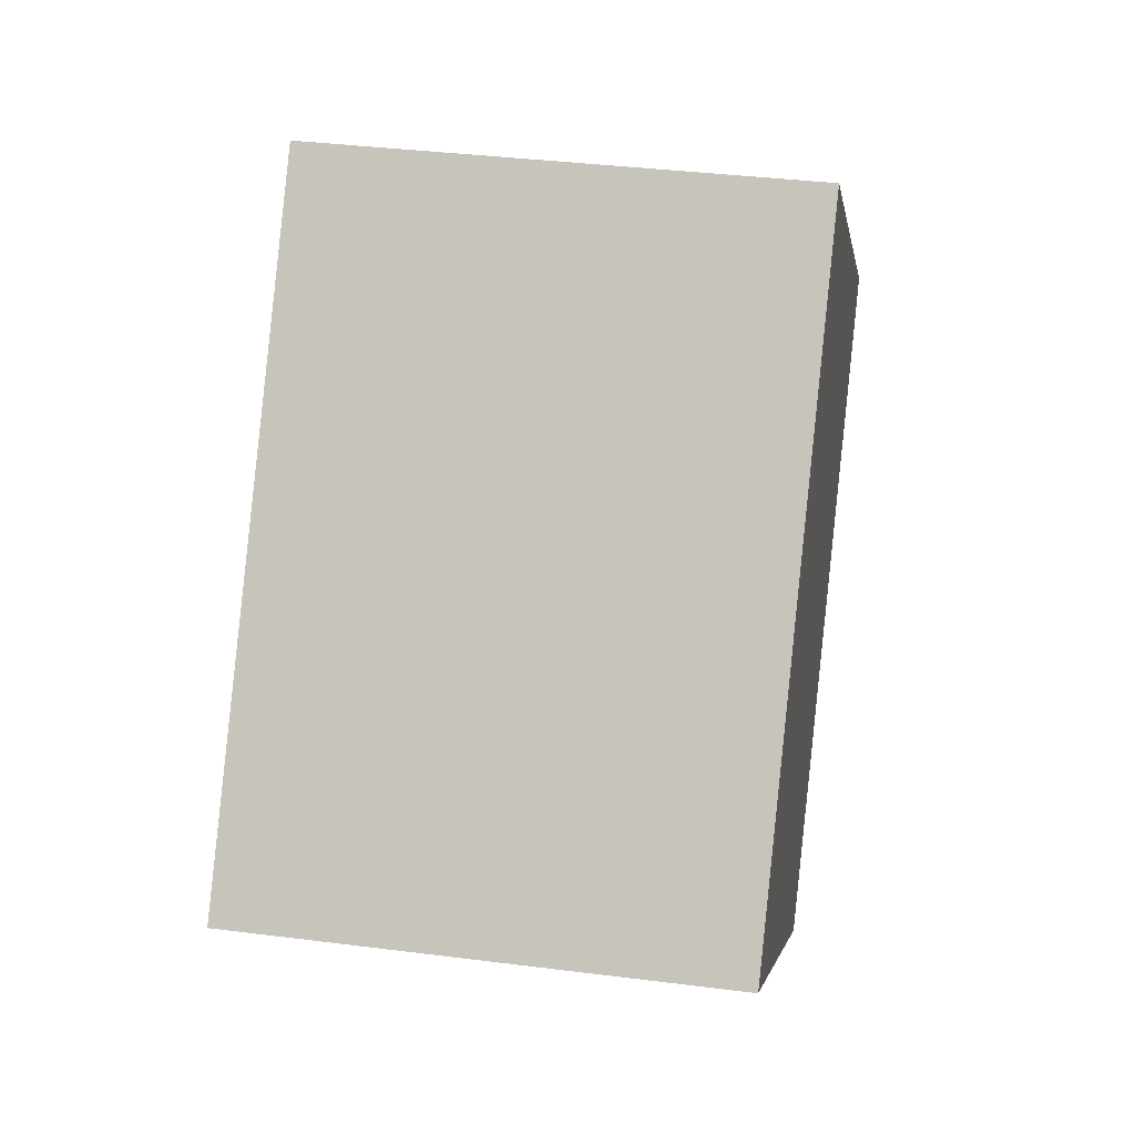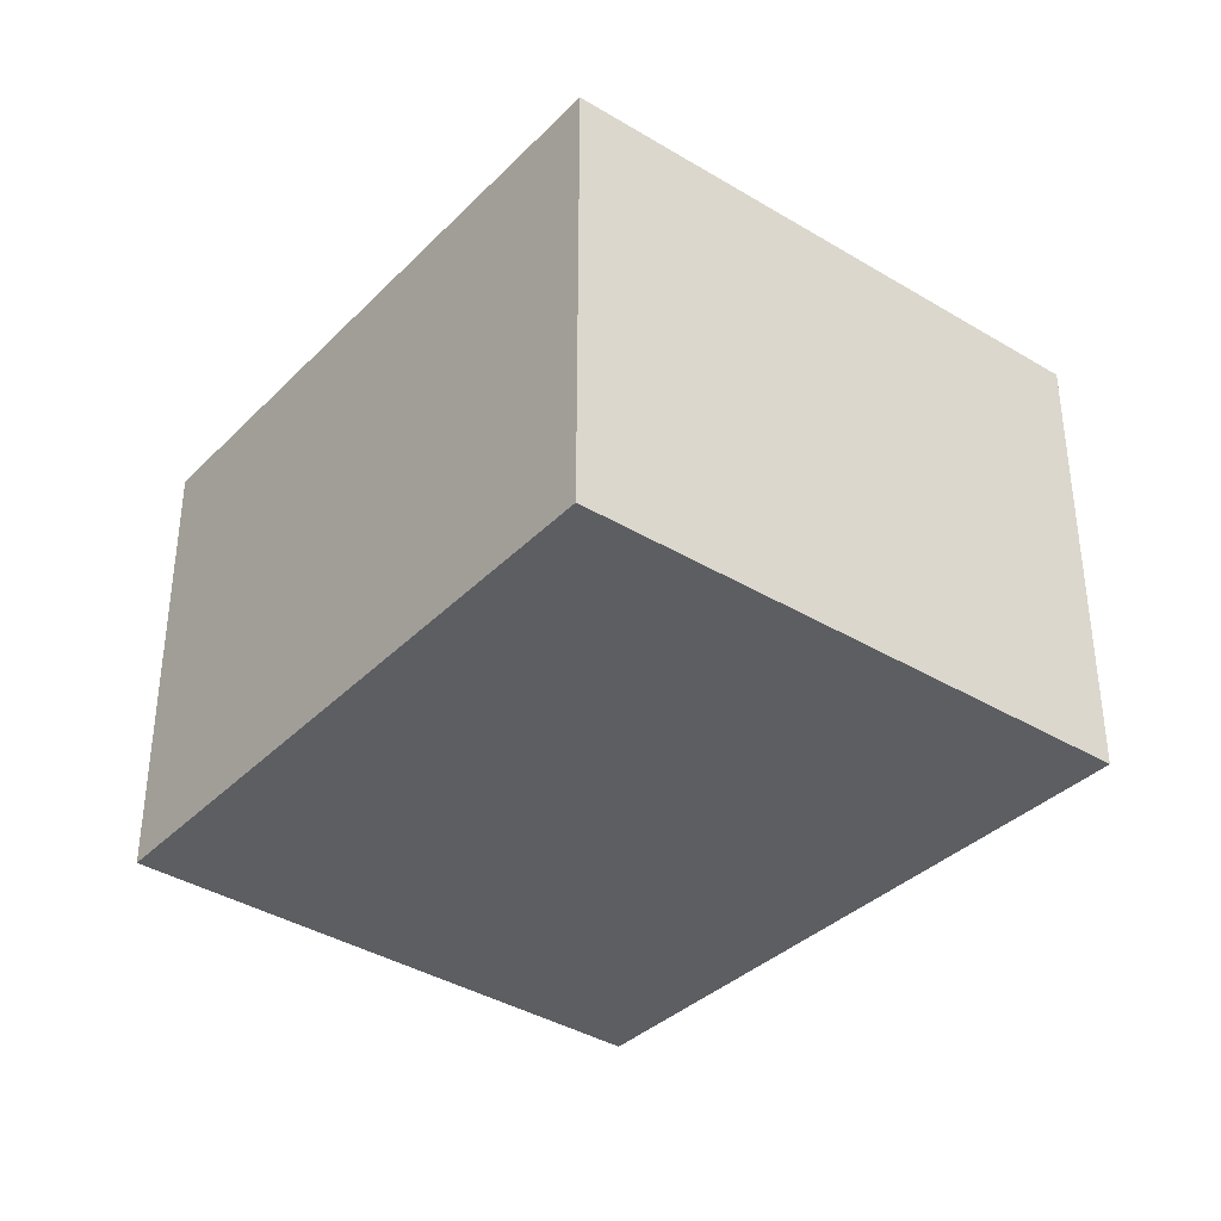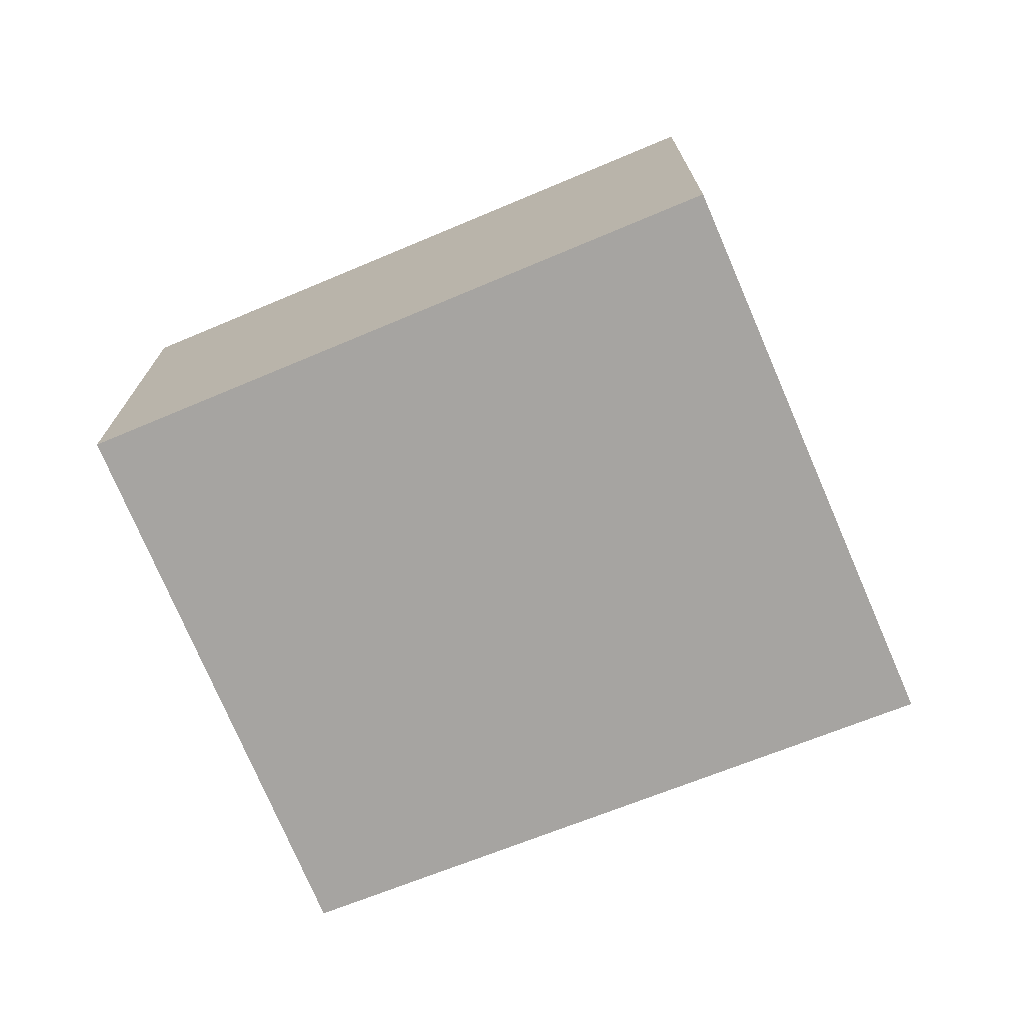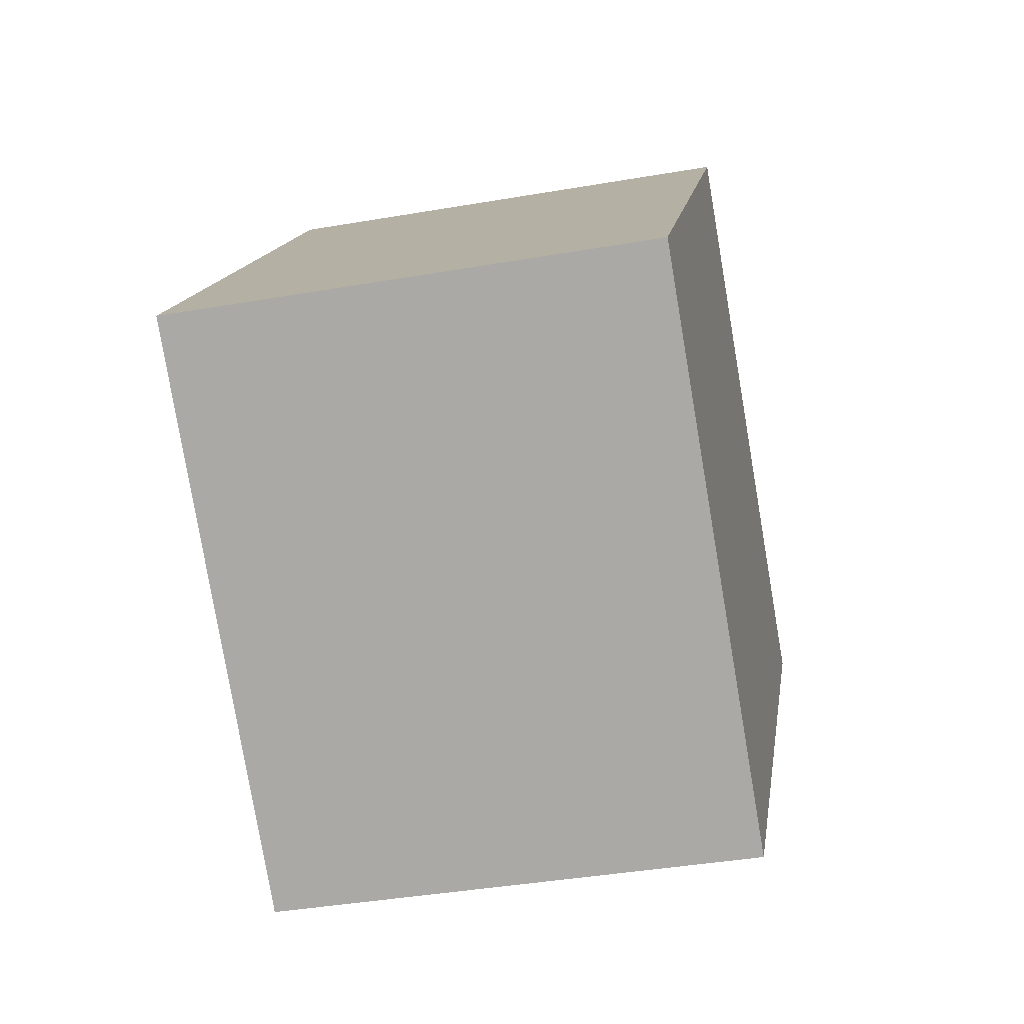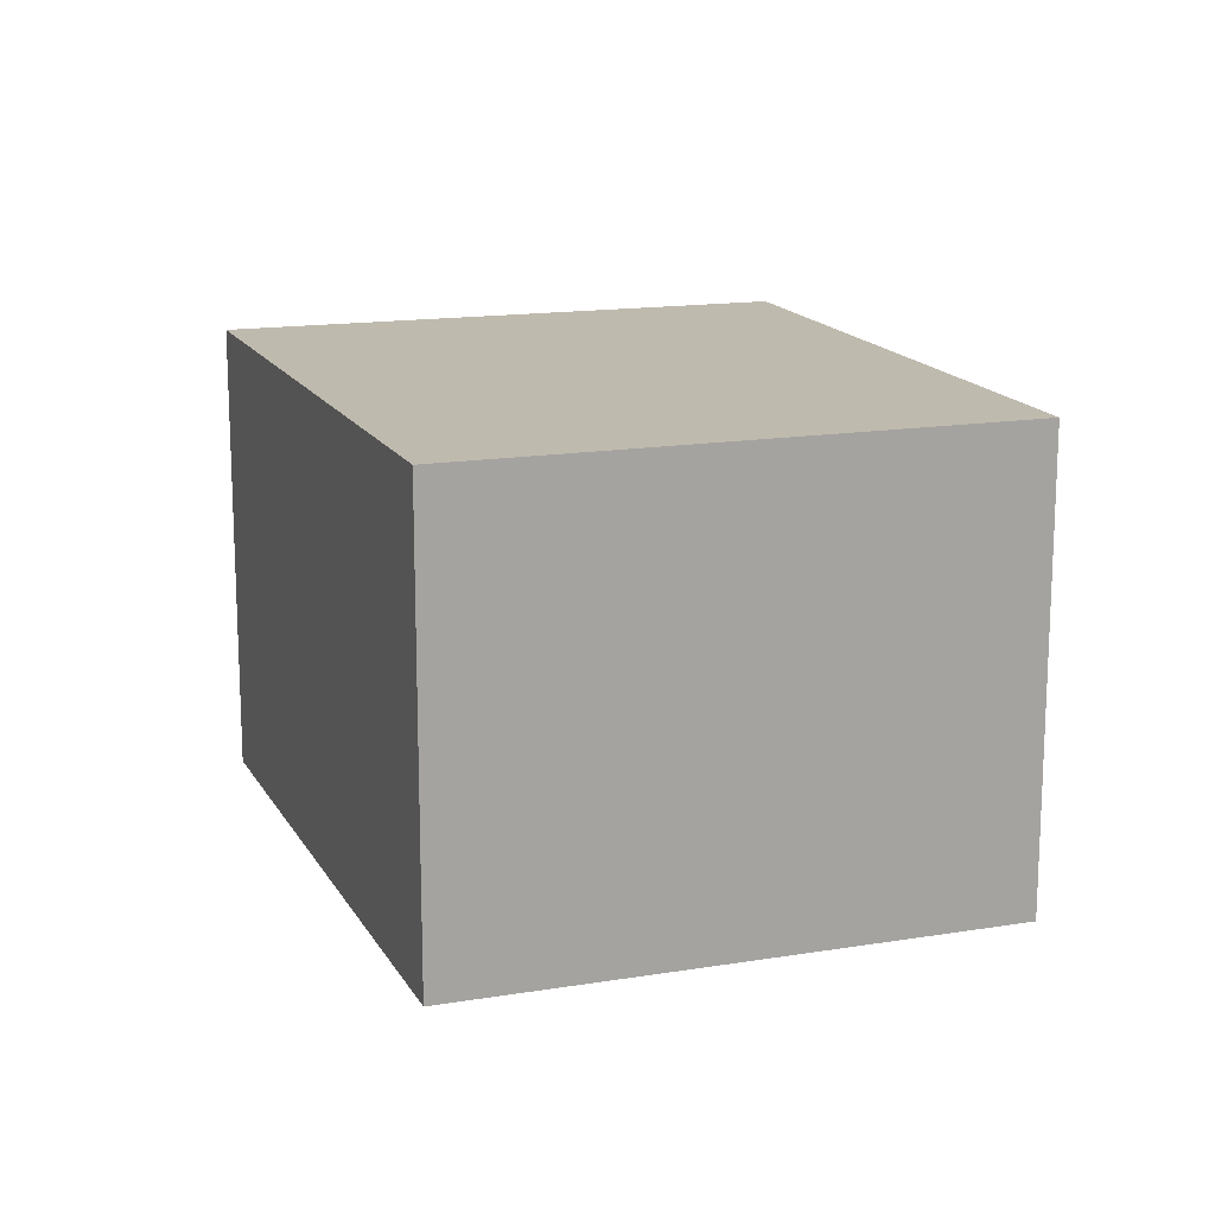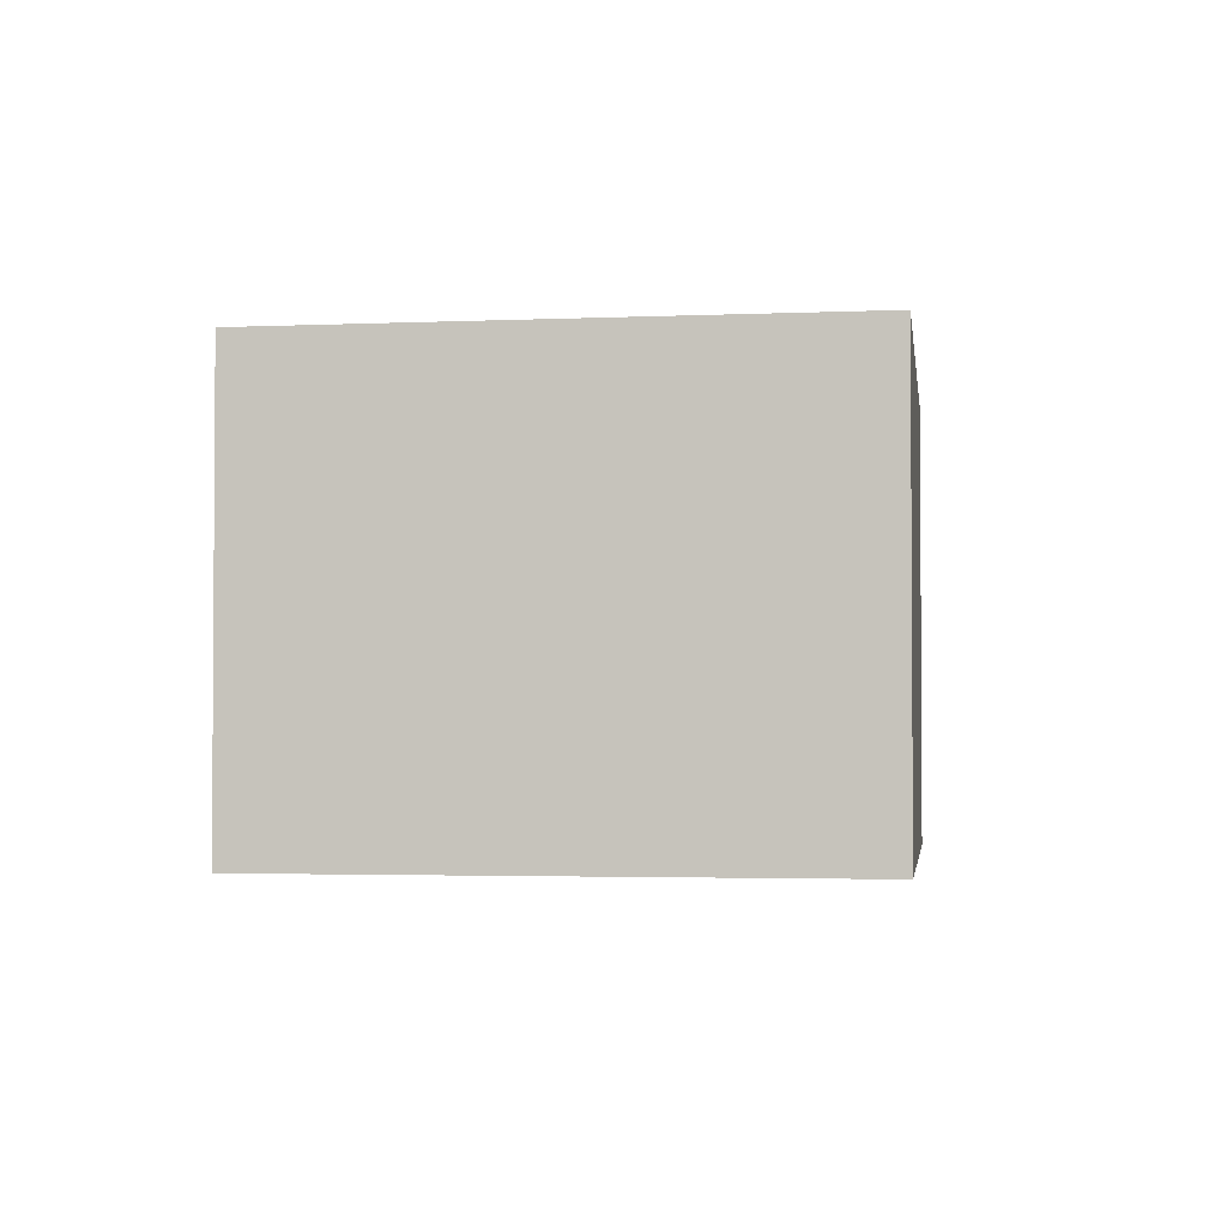
<metadata>
{"format":"obj","ext":"obj","renderer":"f3d","projection":"perspective","resolution":1024,"background":"white","views":[{"elev":35.6,"azim":-80.4,"up":"+Z"},{"elev":-37.5,"azim":-0.8,"up":"+Y"},{"elev":-73.5,"azim":-29.8,"up":"+Y"},{"elev":-39.9,"azim":-77.9,"up":"+Z"},{"elev":15.6,"azim":-161.4,"up":"+Y"},{"elev":-2.5,"azim":46.1,"up":"+Y"}]}
</metadata>
<code>
v  2.37 2.423 -1.828
v  2.121 2.423 2.761
v  4.587 2.423 0.915
v  0 2.423 1.484e-16
v  4.587 -5.603e-17 0.915
v  2.37 1.119e-16 -1.828
v  0 0 0
v  2.121 -1.691e-16 2.761
g defaultobject
f 1 2 3
f 2 1 4
f 5 1 3
f 1 5 6
f 6 4 1
f 4 6 7
f 7 2 4
f 2 7 8
f 8 3 2
f 3 8 5
f 8 6 5
f 6 8 7

</code>
